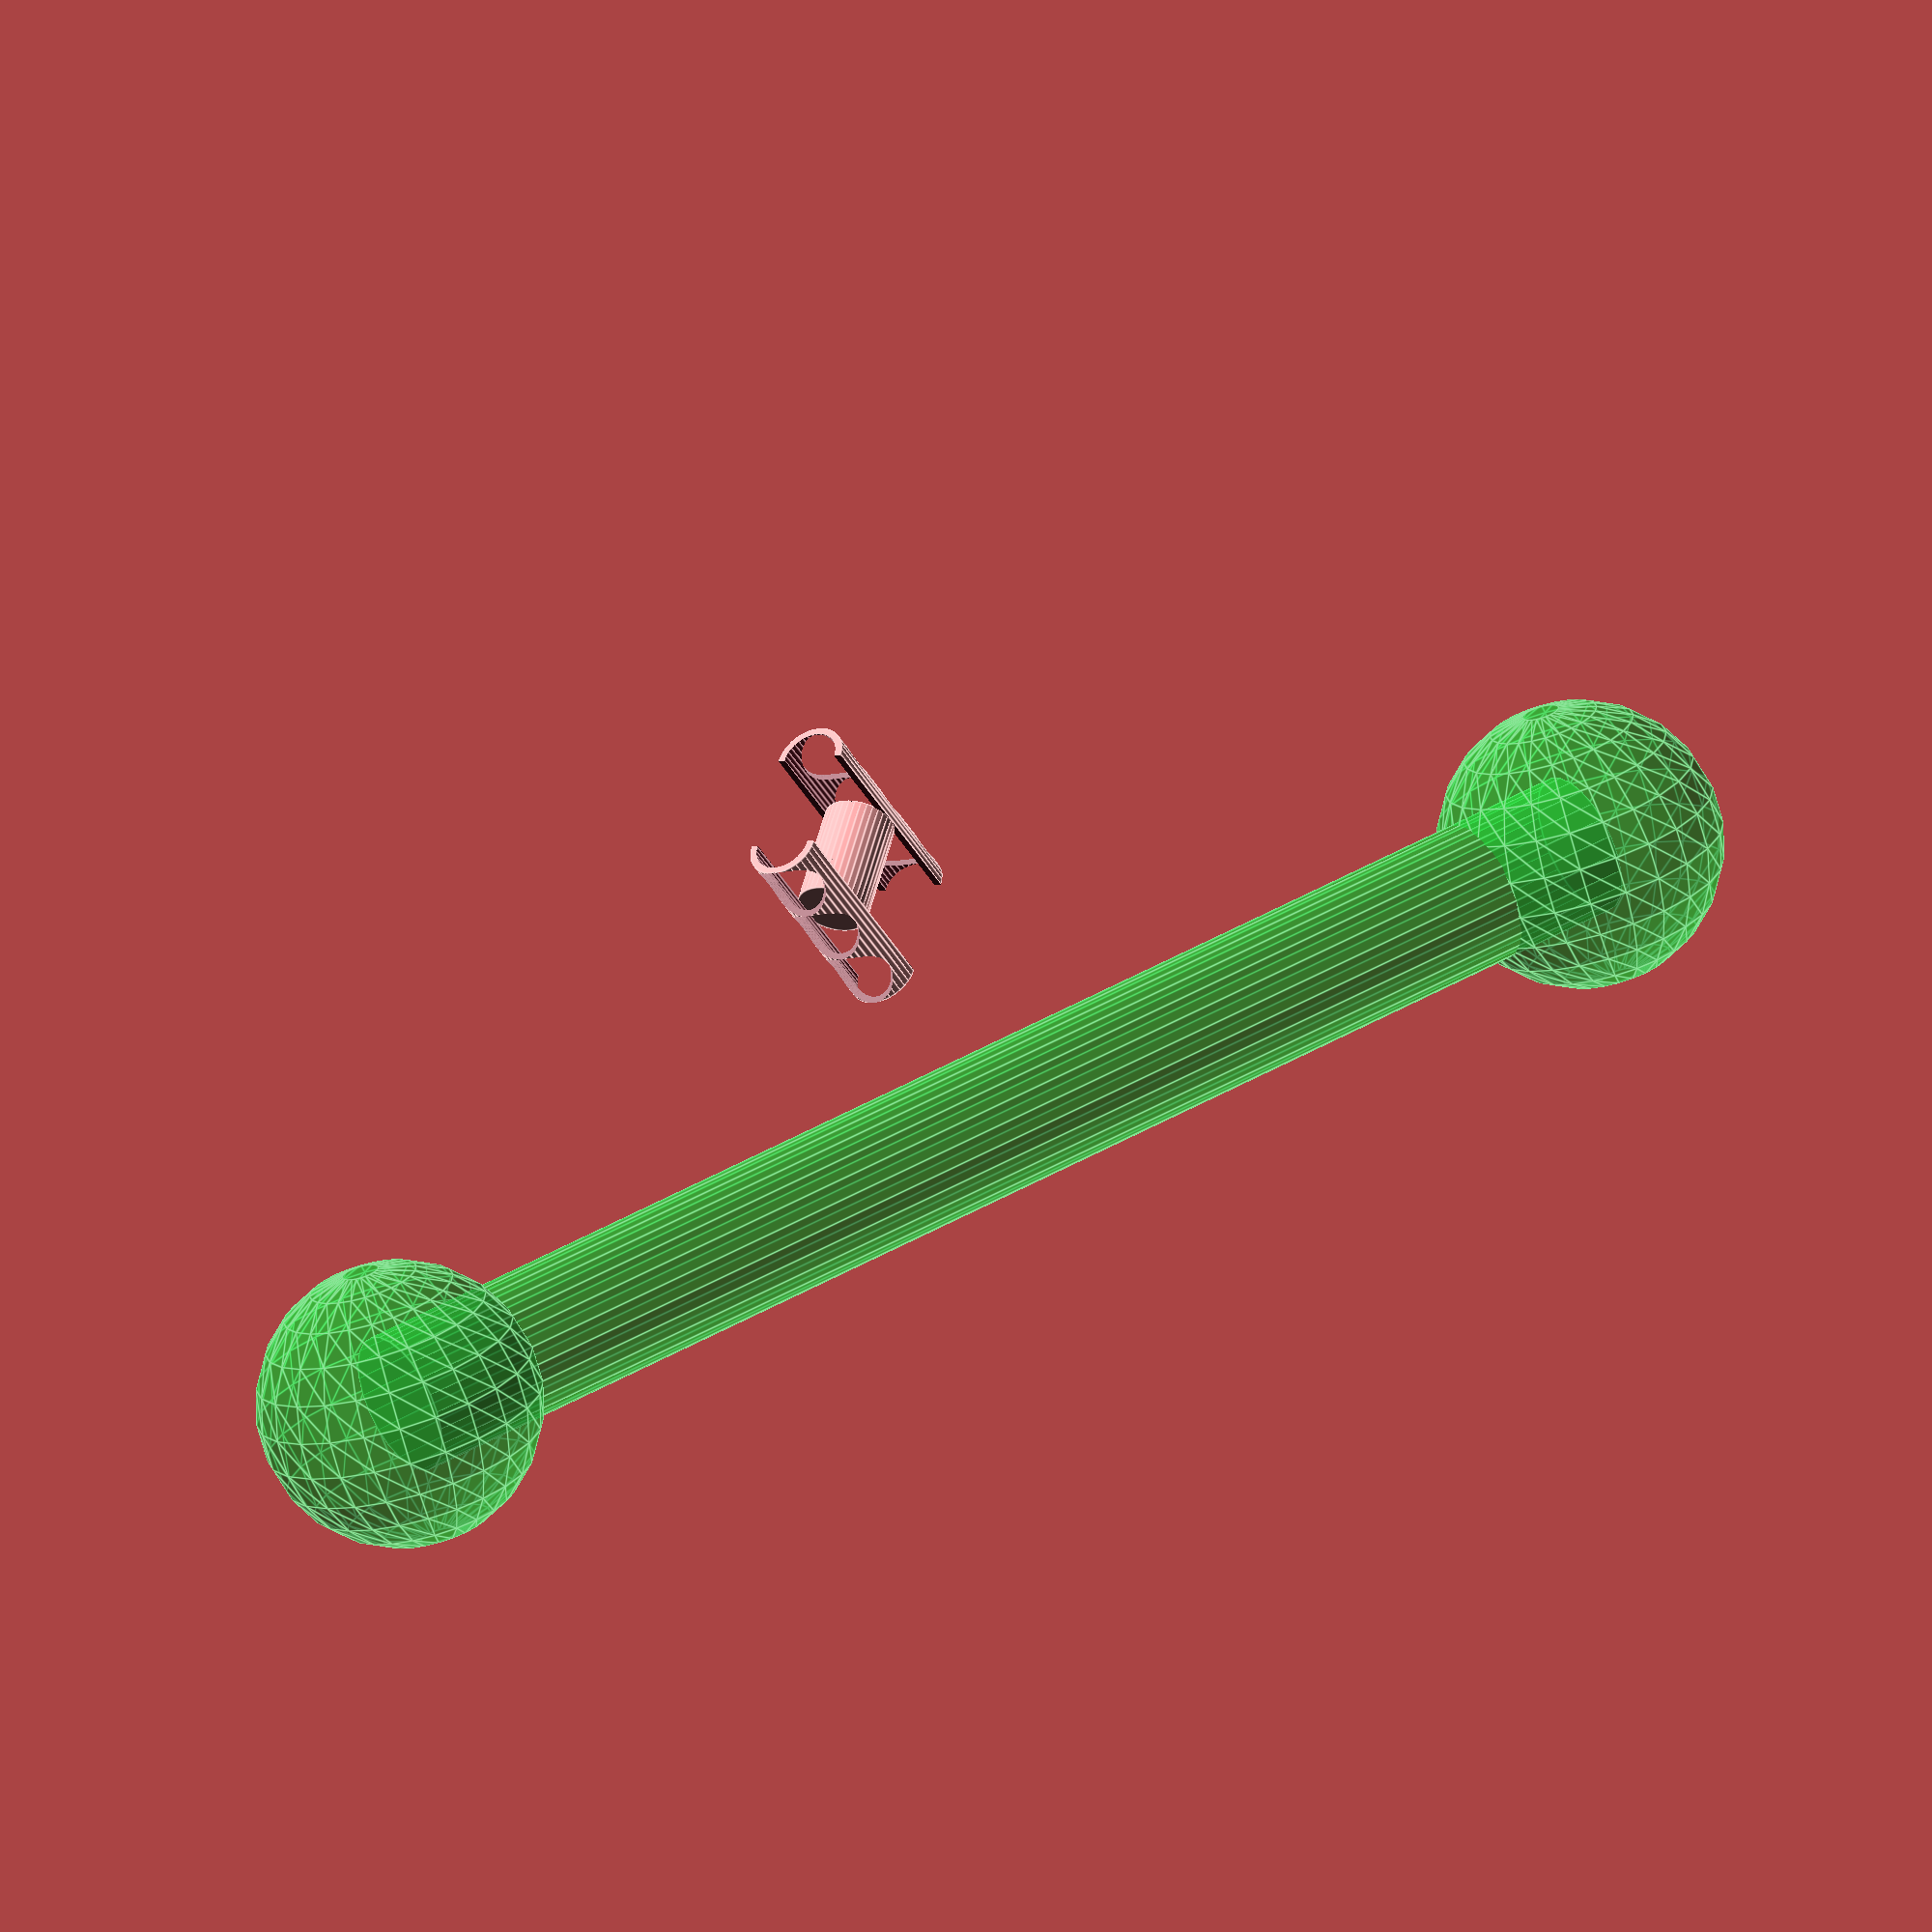
<openscad>
Mk = 3;



module attachment_sites(r=0.05, d)
{
    union()
    {for(i=[0:Mk-1])
	{
	    translate([r, 0, (i-1)*d])
	    sphere(r, $fn=100);
	}
    }
}

module centromere(r=1, d=2)
{
    difference()
    {
	cylinder((Mk)*d, r, r, center=true, $fn=36);
	cylinder((Mk)*d*1.1, r*0.8, r*0.8, center=true, $fn=36);
	translate([-r/1.9, 0, 0])
	{
	    cube([r, r*2.1, (Mk)*d*1.1], center=true);
	}
	attachment_sites(r, d);
    }
}


module chromosome
(
    position=[0, 0, 0],
    stretch=0.3,
    theta=0,
    phi=0,
    r=1,
)
{
    translate(position)
    {
	rotate([0, 0, theta])
	rotate([0, phi, 0])
	{
	    rotate([0, 90, 0]) cylinder(stretch, r, r,
		                              center=true, $fn=36);
	    translate([stretch/2, 0, 0])
	    centromere();
	    translate([-stretch/2, 0, 0])
	    rotate([0, 0, 180])
	    centromere();
	}
    }
}

module spb(position, r=4)
{
    translate(position)
    sphere(r, $fn=24);
}

module spindle_midzone(length, r_mz=2.)
{
    color([0.1, 0.8, 0.2, 0.5])
    {
	rotate([0, 90, 0])
	cylinder(length, r_mz, r_mz,
	    center=true, $fn=24);
	spb([-length/2, 0, 0]);
	spb([length/2, 0, 0]);
    }
}

spindle_midzone(40);
chromosome([4, 4, 10], 3, 30, 30);

</openscad>
<views>
elev=72.1 azim=147.8 roll=16.0 proj=o view=edges
</views>
